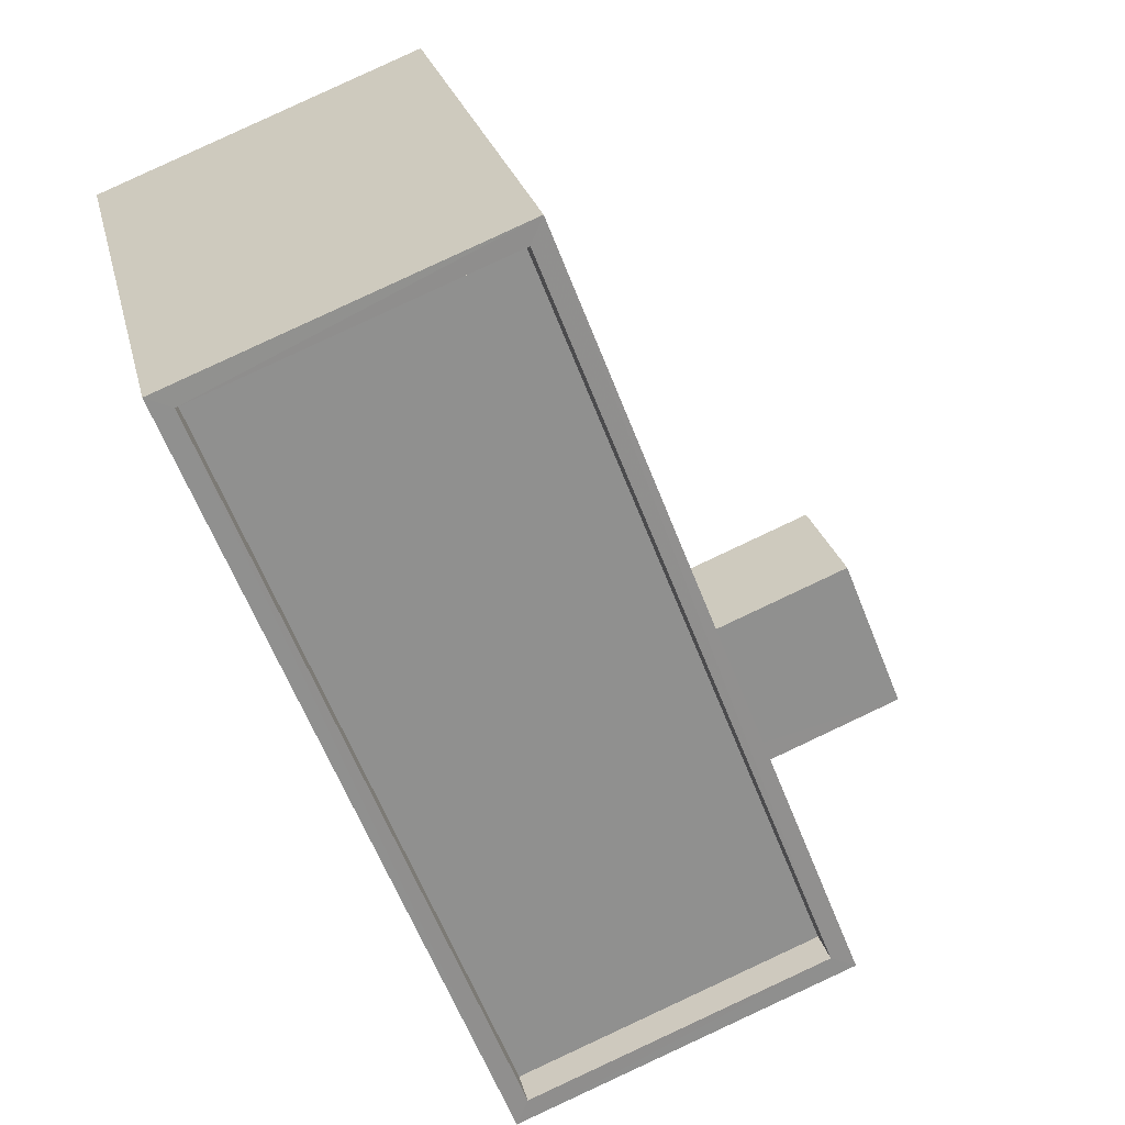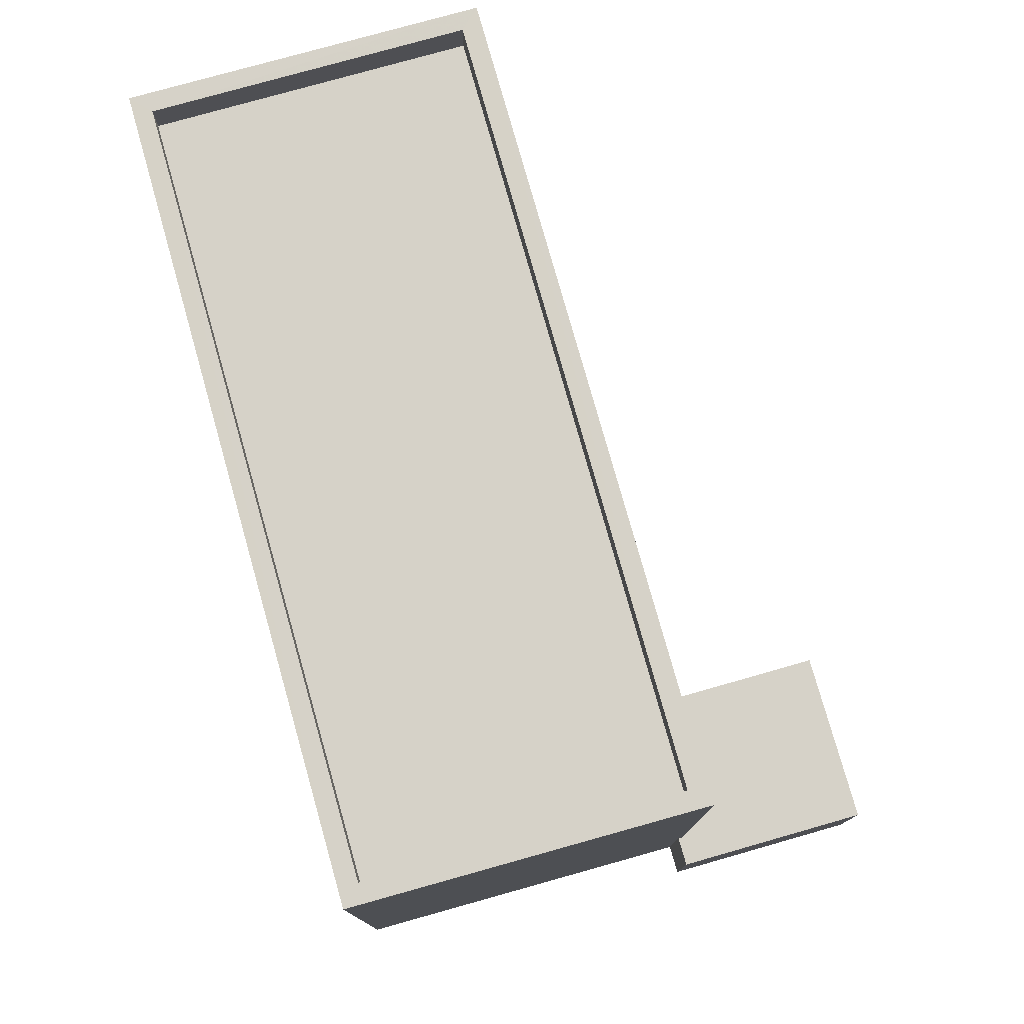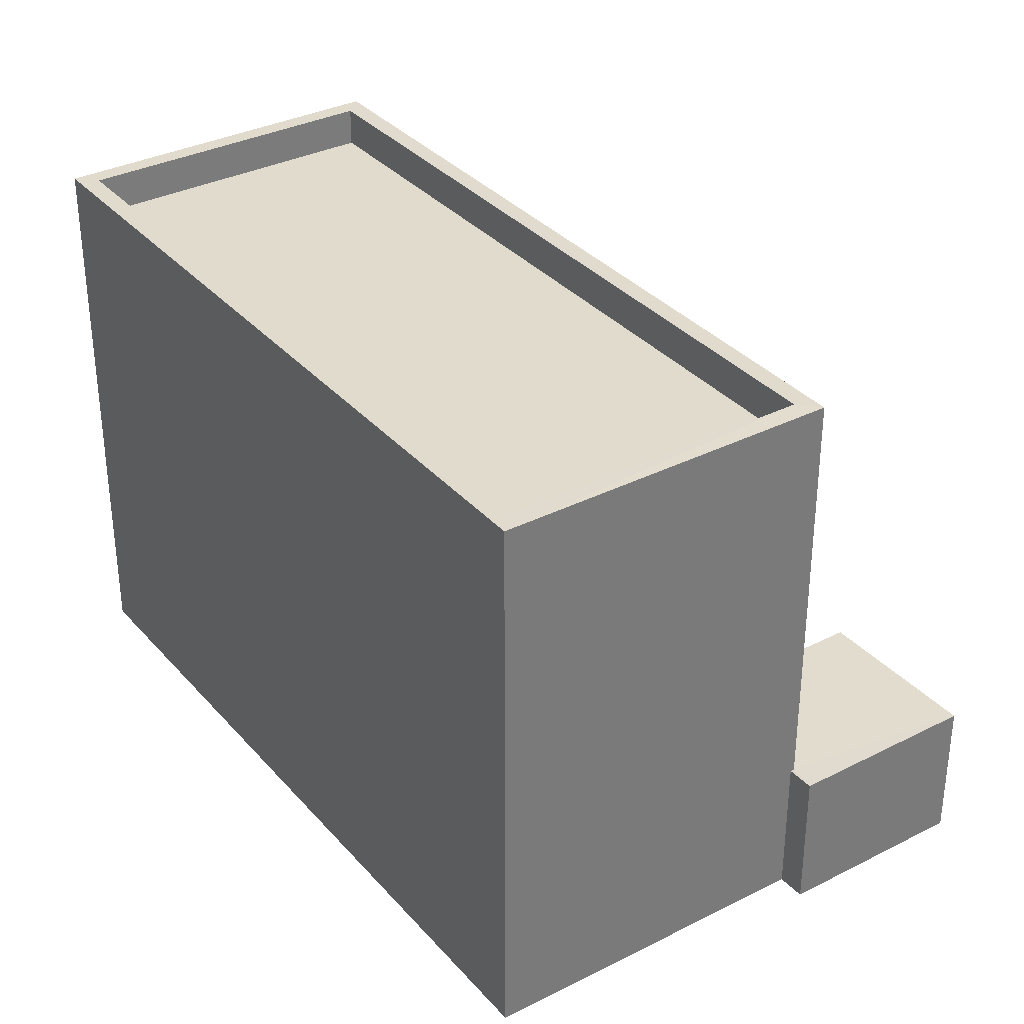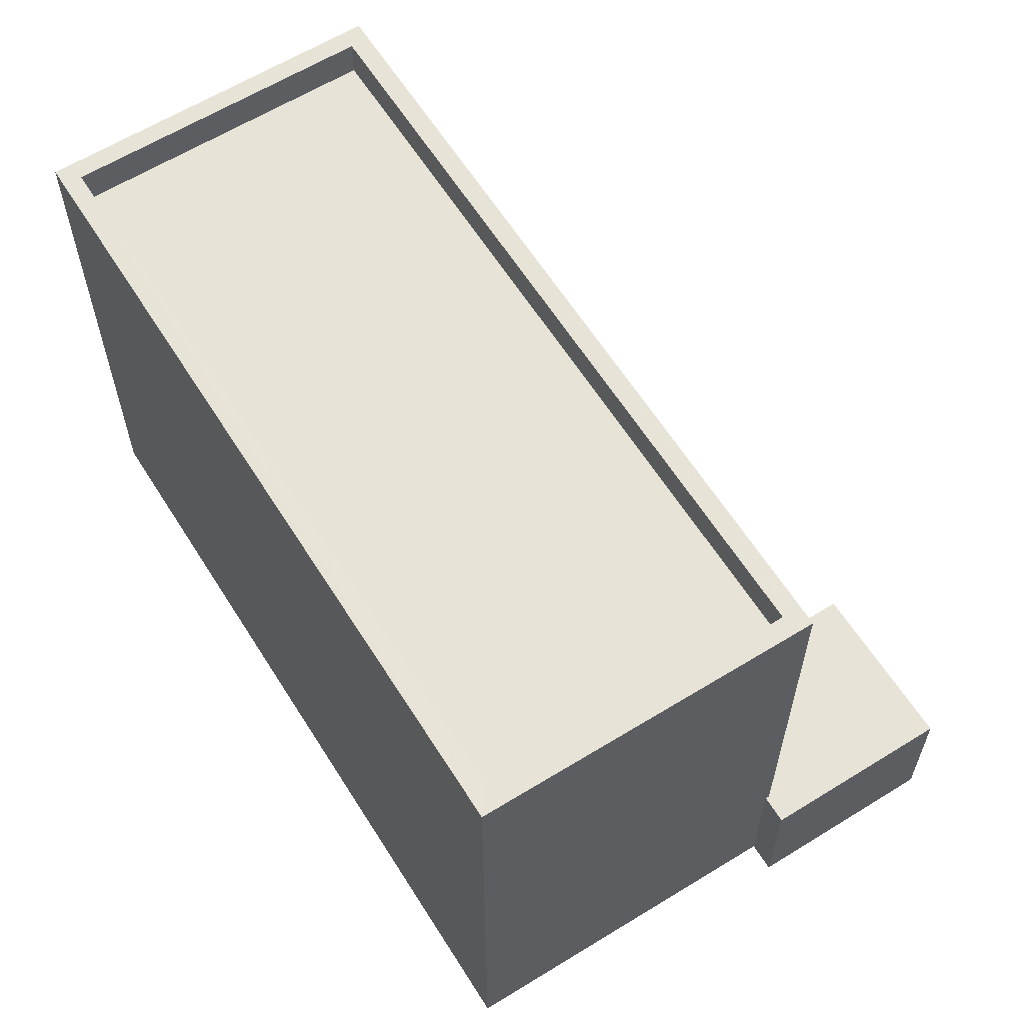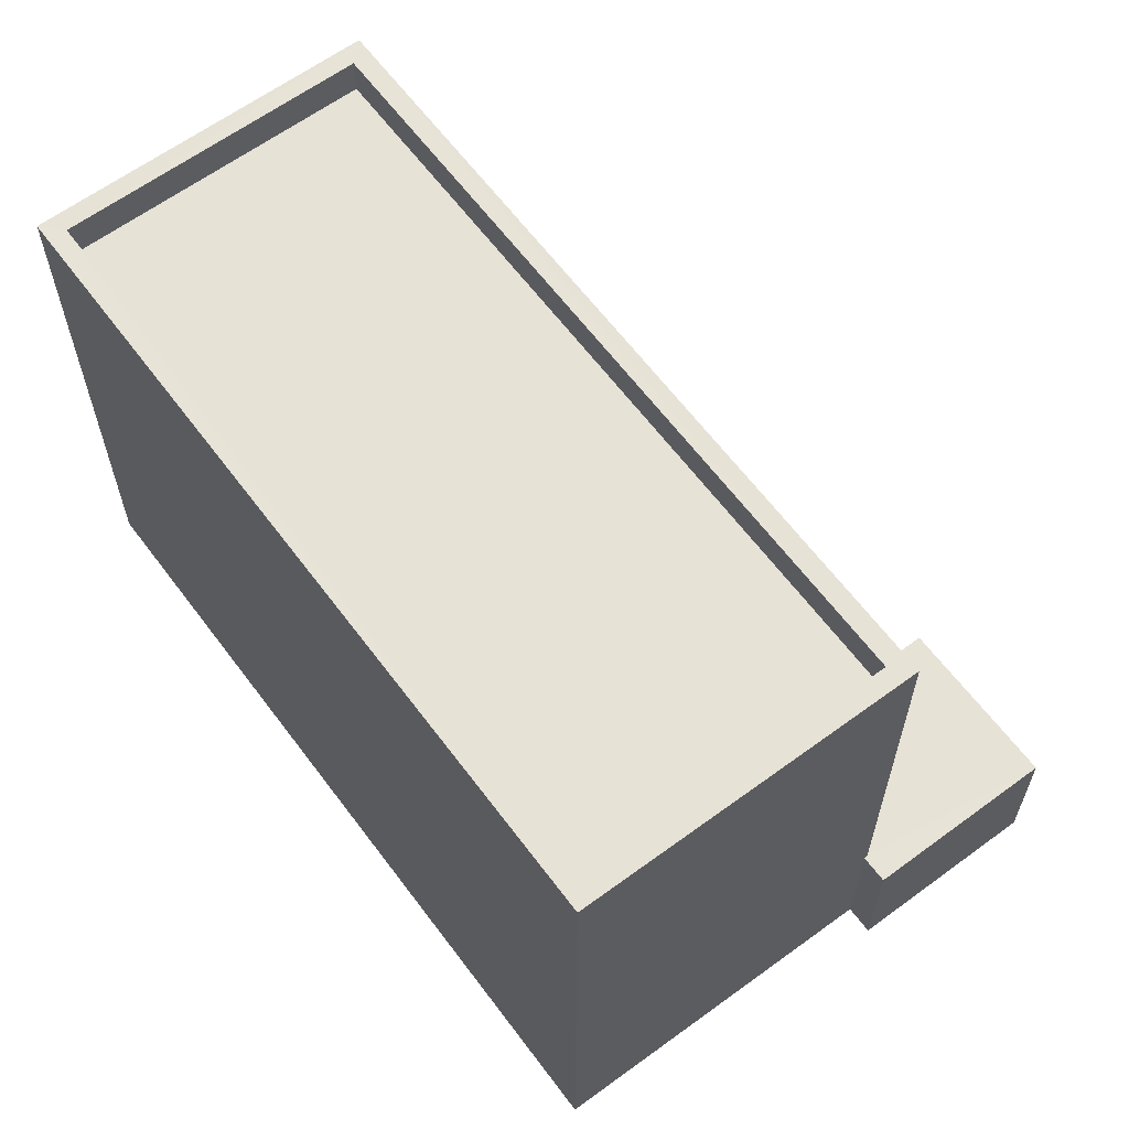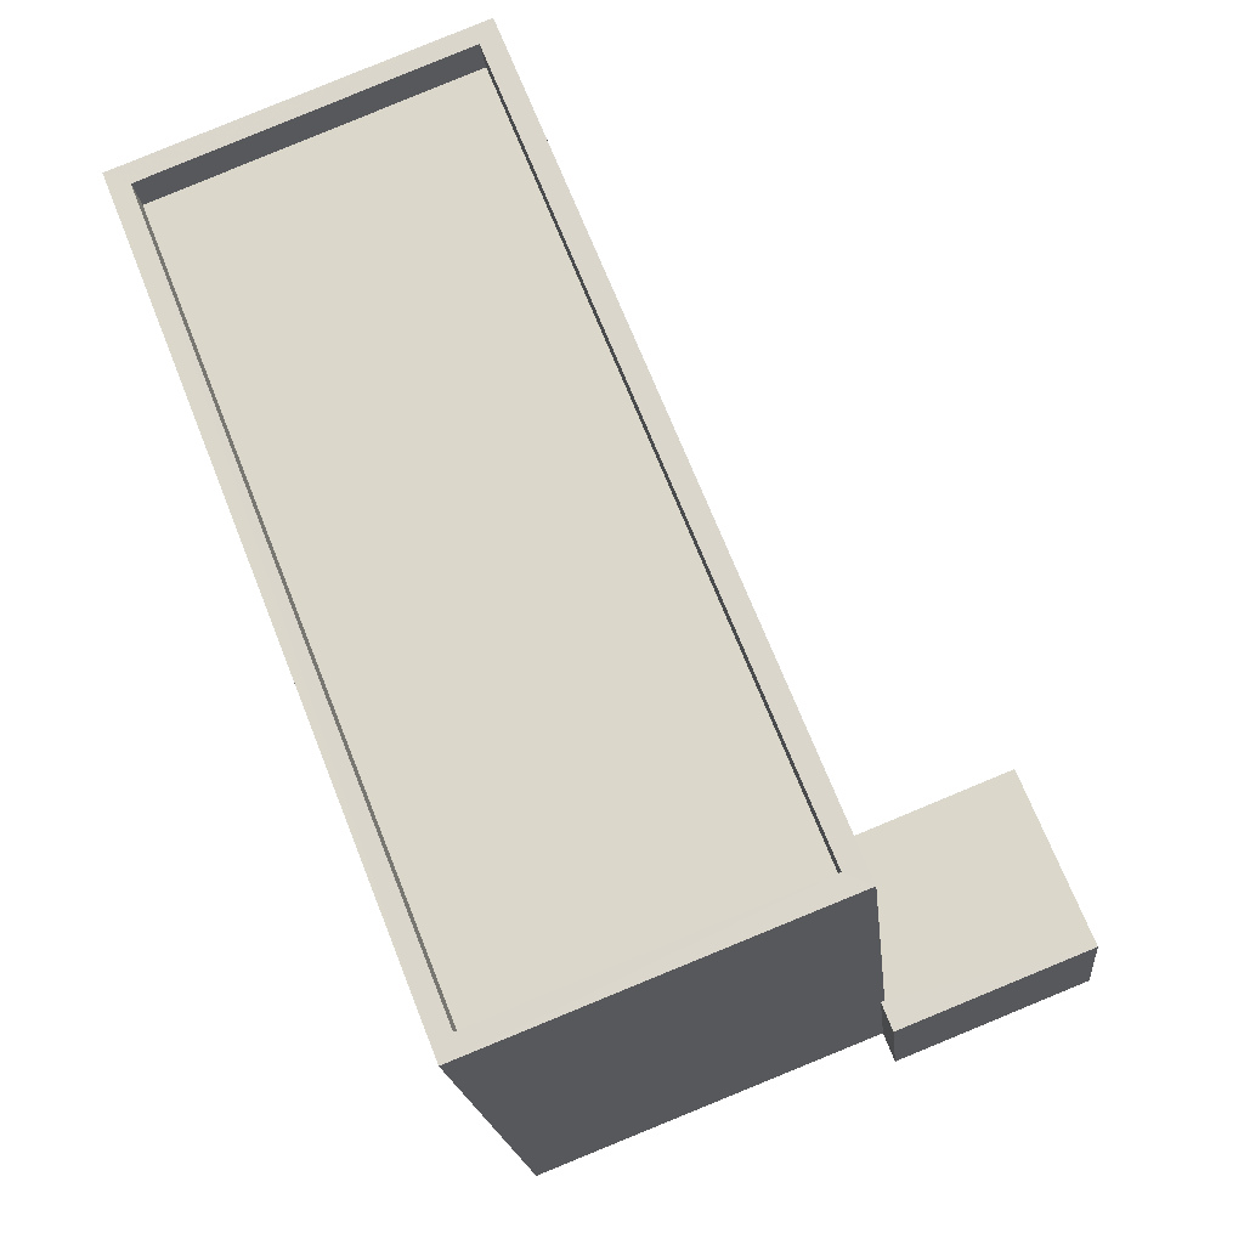
<metadata>
{"format":"obj","ext":"obj","renderer":"f3d","projection":"perspective","resolution":1024,"background":"white","views":[{"elev":24.6,"azim":-12.7,"up":"+Y"},{"elev":78.4,"azim":5.9,"up":"+Z"},{"elev":33.9,"azim":-13.0,"up":"+Z"},{"elev":61.9,"azim":-10.5,"up":"+Z"},{"elev":63.0,"azim":-15.1,"up":"+Z"},{"elev":-18.8,"azim":5.7,"up":"+Y"}]}
</metadata>
<code>
v -8.846e+04 -1.005e+05 2.448
v -8.845e+04 -1.005e+05 2.45
v -8.846e+04 -1.005e+05 2.449
v -8.846e+04 -1.005e+05 2.451
v -8.845e+04 -1.005e+05 2.451
v -8.845e+04 -1.005e+05 2.45
v -8.845e+04 -1.005e+05 2.451
v -8.845e+04 -1.005e+05 2.451
v -8.845e+04 -1.005e+05 4.69
v -8.845e+04 -1.005e+05 4.691
v -8.845e+04 -1.005e+05 4.691
v -8.845e+04 -1.005e+05 4.691
v -8.845e+04 -1.005e+05 4.691
v -8.845e+04 -1.005e+05 4.691
v -8.845e+04 -1.005e+05 11.26
v -8.845e+04 -1.005e+05 11.26
v -8.846e+04 -1.005e+05 11.25
v -8.846e+04 -1.005e+05 11.25
v -8.846e+04 -1.005e+05 10.66
v -8.845e+04 -1.005e+05 10.66
v -8.846e+04 -1.005e+05 10.65
v -8.846e+04 -1.005e+05 10.65
v -8.846e+04 -1.005e+05 11.25
v -8.846e+04 -1.005e+05 11.25
v -8.846e+04 -1.005e+05 11.26
v -8.846e+04 -1.005e+05 11.26
f 1 2 3
f 3 2 4
f 5 2 6
f 5 6 7
f 8 5 7
f 4 2 5
f 9 10 11
f 11 10 12
f 9 13 10
f 12 10 14
f 15 16 17
f 18 15 17
f 19 20 21
f 22 19 21
f 17 23 24
f 25 16 15
f 25 24 23
f 17 24 18
f 26 25 15
f 24 25 26
f 5 8 12
f 14 5 12
f 2 9 6
f 2 13 9
f 9 7 6
f 9 11 7
f 11 8 7
f 11 12 8
f 16 13 17
f 17 13 1
f 16 10 13
f 1 13 2
f 10 16 14
f 5 14 4
f 4 14 25
f 14 16 25
f 23 3 4
f 25 23 4
f 17 1 3
f 23 17 3
f 18 22 21
f 18 24 22
f 18 21 20
f 15 18 20
f 15 20 19
f 26 15 19
f 26 19 22
f 24 26 22

</code>
